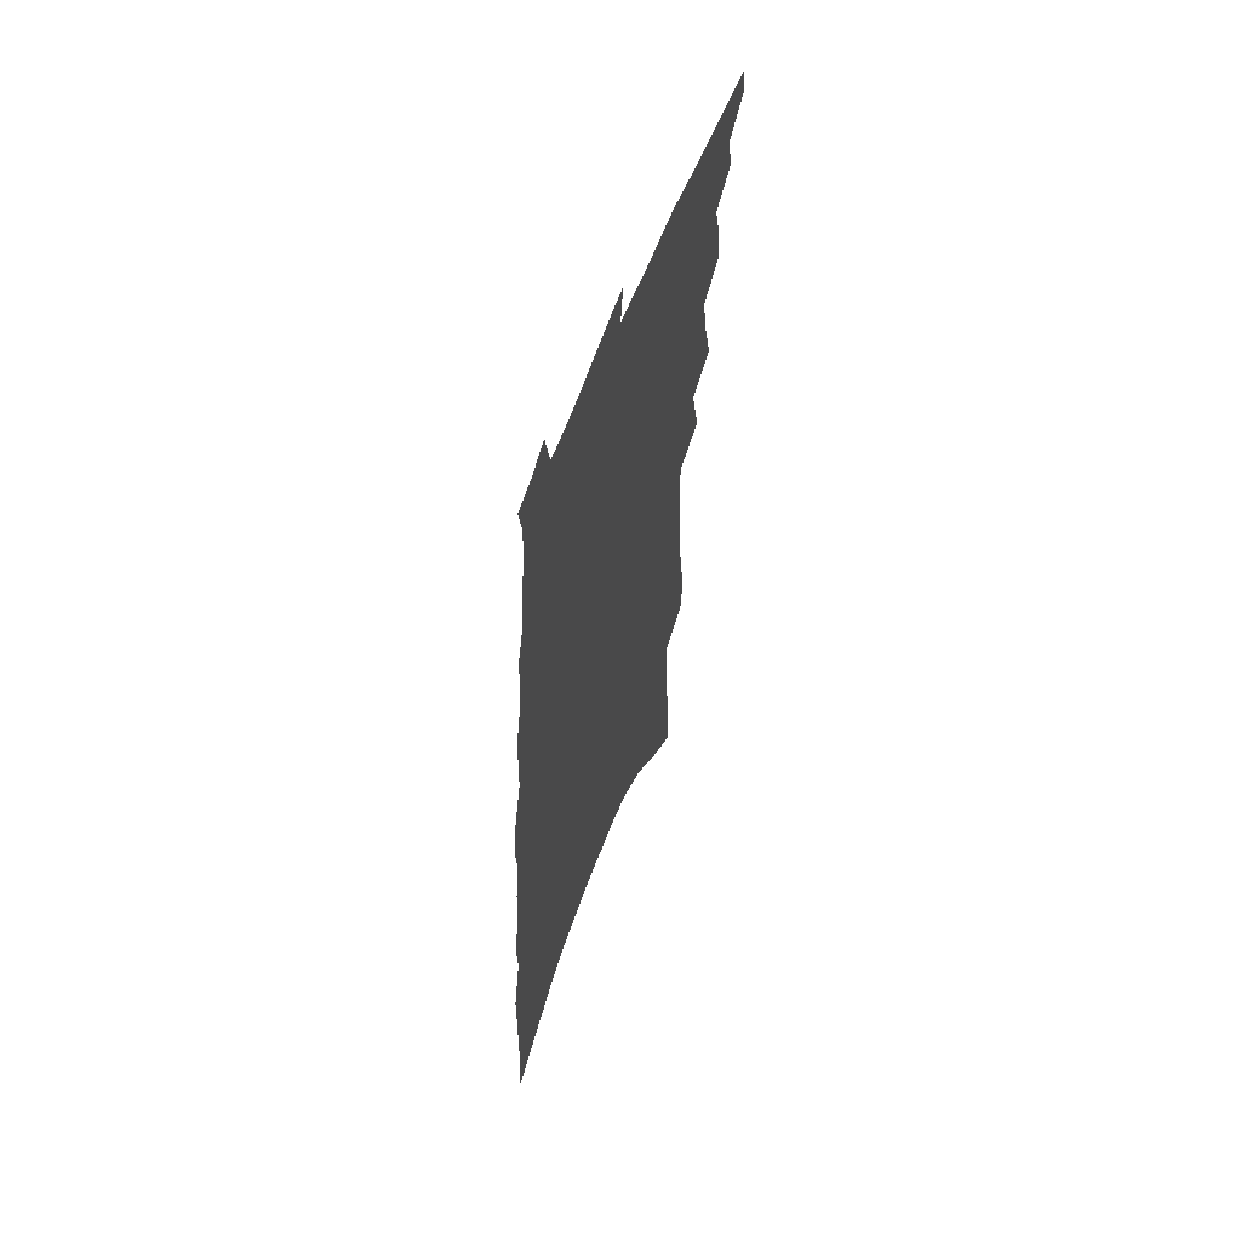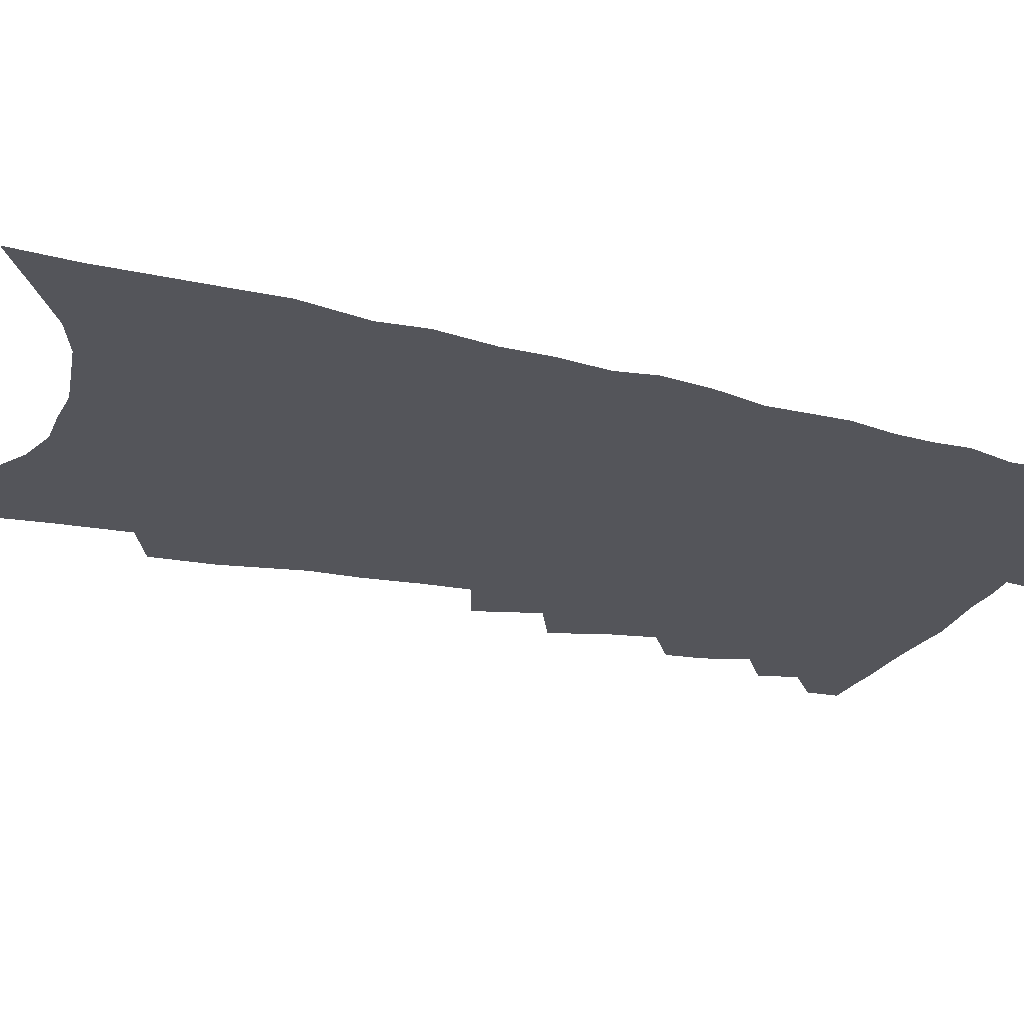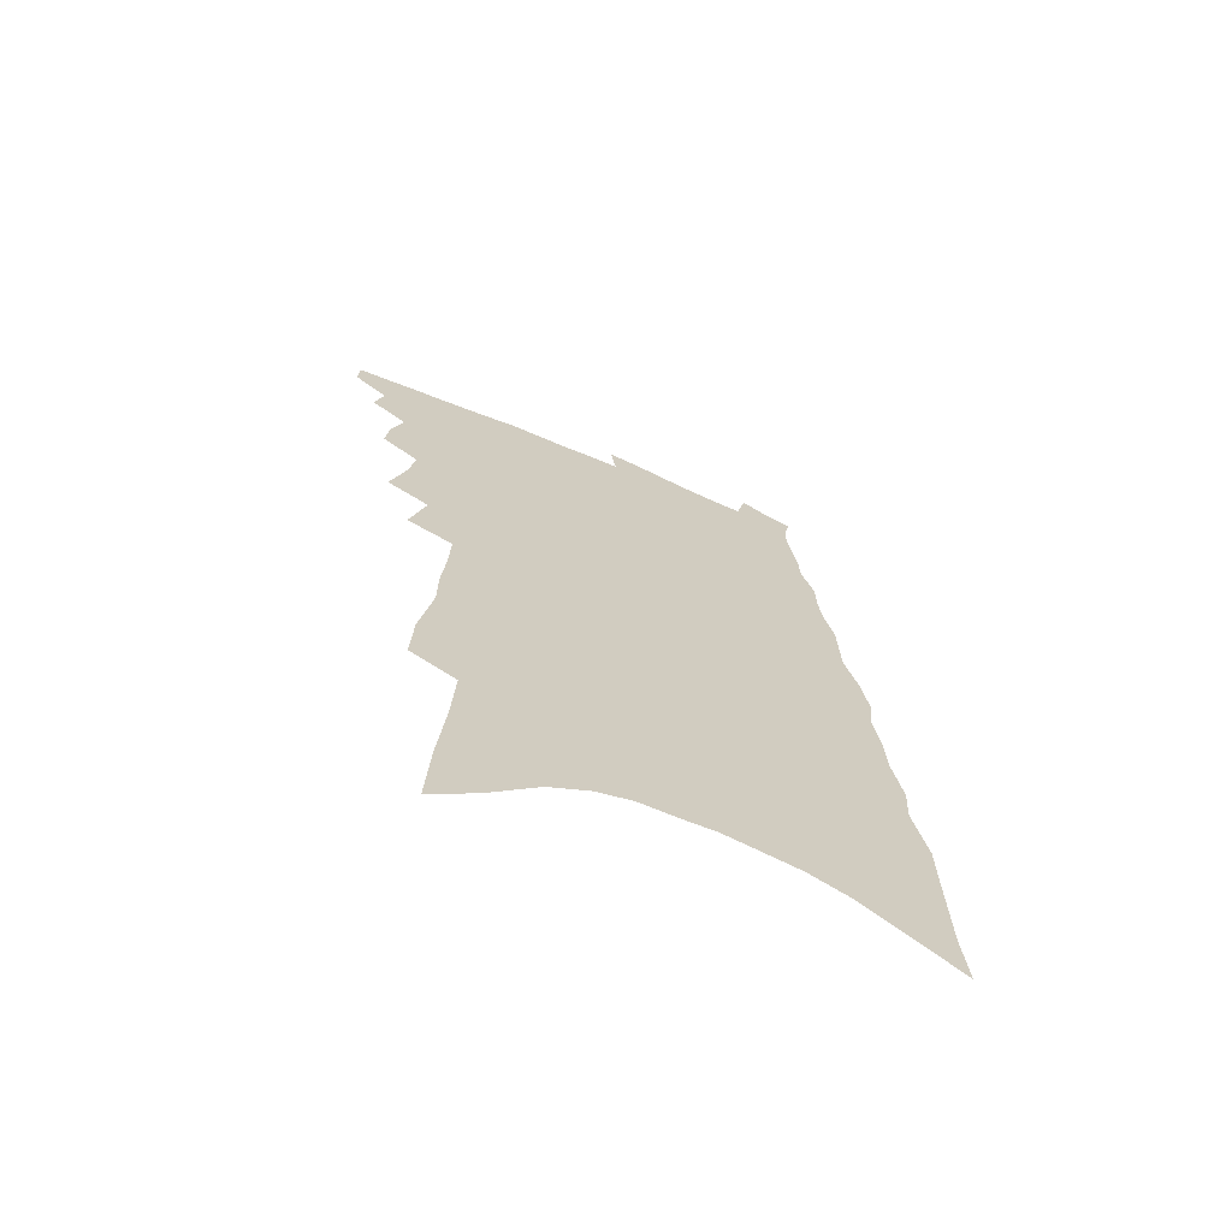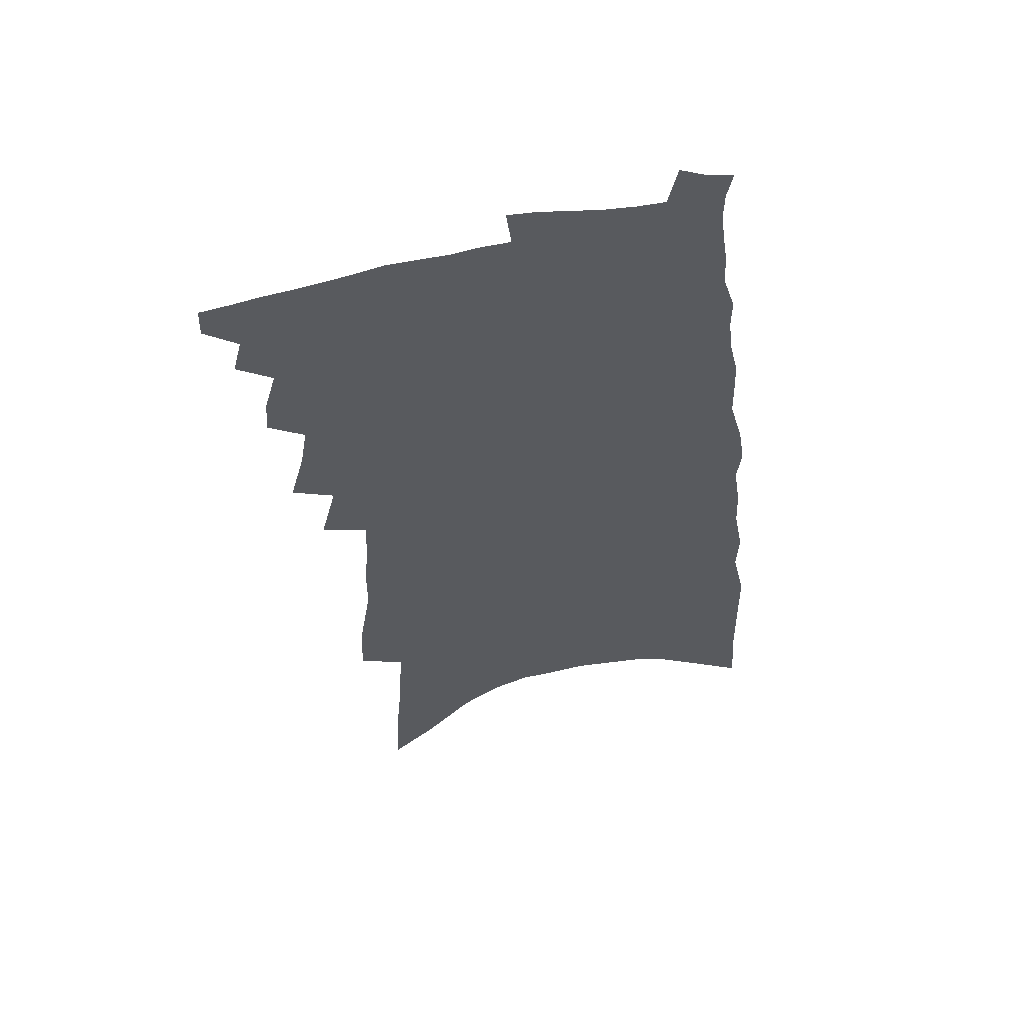
<metadata>
{"format":"obj","ext":"obj","renderer":"f3d","projection":"perspective","resolution":1024,"background":"white","views":[{"elev":60.1,"azim":110.2,"up":"+Y"},{"elev":-24.9,"azim":71.4,"up":"+Z"},{"elev":-68.9,"azim":-23.2,"up":"+Y"},{"elev":56.4,"azim":-12.4,"up":"+Y"}]}
</metadata>
<code>
v 592 396.9 0
v 592.1 399.7 0
v 594.3 391.4 0
v 595.1 394.6 0
v 595.1 397.3 0
v 594.9 400 0
v 596.2 382.2 0
v 596.5 385.4 0
v 597.5 389.2 0
v 597.9 392.2 0
v 598.1 395 0
v 597.9 397.6 0
v 597.5 400.3 0
v 597.6 371.2 0
v 598.9 376.2 0
v 599.5 380 0
v 600.4 383.8 0
v 600.6 386.9 0
v 600.9 390 0
v 601.2 392.8 0
v 600.9 395.3 0
v 600.7 397.9 0
v 600.3 400.6 0
v 600 363.9 0
v 601.4 369.5 0
v 602 373.7 0
v 602.6 377.7 0
v 603 381.2 0
v 603.1 384.1 0
v 603.2 387 0
v 603.6 390.1 0
v 603.7 392.9 0
v 603.5 395.5 0
v 603.3 398.1 0
v 602.9 400.9 0
v 602.3 336.9 0
v 602.5 342.3 0
v 603.6 349.4 0
v 603.6 353.6 0
v 604 358.4 0
v 604.1 362.5 0
v 604.6 366.9 0
v 605 371 0
v 605.3 374.8 0
v 605.7 378.5 0
v 605.8 381.5 0
v 606 384.6 0
v 606.4 387.8 0
v 606.3 390.4 0
v 606.4 393.2 0
v 606.1 395.8 0
v 605.9 398.4 0
v 605.5 401.3 0
v 605.1 314.4 0
v 605.5 321.5 0
v 606.1 328.9 0
v 606.4 335.1 0
v 606.5 340.5 0
v 606.7 345.8 0
v 607 350.9 0
v 607.4 356 0
v 607.4 360 0
v 607.7 364.3 0
v 607.7 367.9 0
v 608.2 372.1 0
v 608.5 375.8 0
v 608.4 378.7 0
v 608.8 382.2 0
v 609 385.3 0
v 609 388.1 0
v 609.2 390.9 0
v 609 393.4 0
v 608.9 396 0
v 608.6 398.6 0
v 608.1 401.7 0
v 609.2 318 0
v 609.2 324.2 0
v 610.3 332.9 0
v 610.3 338.3 0
v 610.4 343.5 0
v 610.1 347.4 0
v 610.3 352.4 0
v 610.8 357.8 0
v 610.9 361.8 0
v 610.9 365.4 0
v 611.1 369.4 0
v 611.1 372.7 0
v 611.4 376.6 0
v 611.5 379.7 0
v 611.4 382.4 0
v 611.7 385.7 0
v 611.7 388.4 0
v 611.7 391 0
v 611.6 393.5 0
v 611.5 396.1 0
v 611.2 398.8 0
v 610.9 401.7 0
v 613.6 322.7 0
v 613.9 329.9 0
v 613.7 334.8 0
v 613.6 339.8 0
v 613.6 344.9 0
v 613.5 349.4 0
v 613.6 354 0
v 613.6 357.9 0
v 613.9 363 0
v 613.7 365.9 0
v 613.9 370 0
v 613.9 373.4 0
v 614 376.6 0
v 614.2 380.1 0
v 614.1 382.9 0
v 614.2 385.7 0
v 614.3 388.5 0
v 614.2 391.1 0
v 614.2 393.7 0
v 614.1 396.3 0
v 613.9 399 0
v 613.7 401.7 0
v 617.2 325 0
v 617.1 331.1 0
v 617 336.5 0
v 616.8 341.1 0
v 616.6 345.3 0
v 616.4 349.3 0
v 616.6 354.7 0
v 616.6 359.2 0
v 616.6 362.8 0
v 616.6 366.6 0
v 616.7 370.5 0
v 616.7 373.9 0
v 616.7 377 0
v 616.7 380.2 0
v 616.8 383.3 0
v 616.8 386 0
v 616.8 388.7 0
v 616.8 391.2 0
v 616.8 393.8 0
v 616.8 396.3 0
v 616.6 398.9 0
v 616.3 402 0
v 620.5 326.1 0
v 620.2 332.1 0
v 620 336.9 0
v 619.8 341.6 0
v 619.7 346.7 0
v 619.6 351.3 0
v 619.5 354.5 0
v 619.4 359.9 0
v 619.4 363.2 0
v 619.3 367.2 0
v 619.3 370.6 0
v 619.3 373.8 0
v 619.3 377.4 0
v 619.3 380.5 0
v 619.3 383.4 0
v 619.3 386.1 0
v 619.3 388.7 0
v 619.4 391.3 0
v 619.5 393.9 0
v 619.4 396.3 0
v 619.2 398.9 0
v 618.9 402 0
v 618.5 405.4 0
v 623.7 326.1 0
v 623.3 332.1 0
v 623.1 338.1 0
v 622.9 342.1 0
v 622.7 347 0
v 622.5 350.9 0
v 622.4 355.5 0
v 622.3 359.5 0
v 622.1 363.4 0
v 622 367.4 0
v 622 370.4 0
v 621.9 374 0
v 621.9 377.3 0
v 621.8 380.4 0
v 621.8 383.3 0
v 621.8 386.4 0
v 621.9 388.8 0
v 621.9 391.3 0
v 621.9 393.9 0
v 621.9 396.4 0
v 621.8 398.9 0
v 621.6 401.9 0
v 621.2 405.2 0
v 626.9 326.3 0
v 626.5 332.5 0
v 626.3 336.9 0
v 626 341.7 0
v 625.6 346.9 0
v 625.5 351 0
v 625.2 355.6 0
v 625 359.7 0
v 625 363 0
v 624.8 367 0
v 624.6 370.6 0
v 624.6 373.8 0
v 624.5 377.1 0
v 624.4 380.2 0
v 624.3 383.5 0
v 624.3 386.2 0
v 624.3 388.7 0
v 624.3 391.3 0
v 624.3 393.9 0
v 624.4 396.4 0
v 624.4 398.9 0
v 624.5 401.3 0
v 624.1 404.6 0
v 630.3 325.9 0
v 629.8 331.5 0
v 629.3 337 0
v 629.2 341.1 0
v 628.6 346.5 0
v 628.5 350.3 0
v 628 355.4 0
v 627.8 359.2 0
v 627.8 362.8 0
v 627.5 366.6 0
v 627.3 370.3 0
v 627.4 373.3 0
v 627.2 376.7 0
v 627.2 379.6 0
v 626.9 383.1 0
v 626.8 385.9 0
v 626.9 388.4 0
v 626.8 391.3 0
v 626.8 393.9 0
v 626.9 396.3 0
v 626.9 398.8 0
v 627 401.3 0
v 626.9 404.1 0
v 633.6 325.4 0
v 633.2 330.7 0
v 632.7 335.9 0
v 632.3 340.6 0
v 632 345.2 0
v 631.6 349.8 0
v 631.1 354.5 0
v 630.8 358.6 0
v 630.8 362 0
v 630.4 366.1 0
v 630.4 369.3 0
v 630.2 372.8 0
v 629.8 376.4 0
v 629.8 379.3 0
v 629.4 382.9 0
v 629.5 385.6 0
v 629.4 388.3 0
v 629.5 391 0
v 629.3 393.7 0
v 629.3 396.3 0
v 629.4 398.7 0
v 629.5 401.3 0
v 629.6 403.8 0
v 637.2 324 0
v 636.9 328.9 0
v 636.4 334.2 0
v 635.7 339.5 0
v 635.3 344.2 0
v 635 348.6 0
v 634.4 353.2 0
v 634.4 356.8 0
v 633.7 361.5 0
v 633.7 364.9 0
v 633.3 368.7 0
v 633.2 372 0
v 632.8 375.7 0
v 632.7 378.7 0
v 632.5 382 0
v 632.3 385 0
v 632 388 0
v 632.1 390.6 0
v 631.8 393.7 0
v 631.9 396.1 0
v 631.9 398.7 0
v 632.1 401.2 0
v 632.3 403.8 0
v 633.1 407.5 0
v 641.4 321.4 0
v 641 326.6 0
v 640.6 331.6 0
v 640.2 336.5 0
v 639.2 342.1 0
v 638.9 346.5 0
v 638.4 351.1 0
v 637.8 355.5 0
v 637.6 359.4 0
v 637.5 363.1 0
v 637.4 366.6 0
v 636.6 370.7 0
v 636.4 374.2 0
v 636.4 377.3 0
v 635.8 380.8 0
v 635.8 383.8 0
v 635 387.3 0
v 635.3 390 0
v 634.6 393.2 0
v 634.4 395.9 0
v 634.6 398.4 0
v 634.7 401 0
v 634.8 403.5 0
v 635.6 406.3 0
v 645.9 318.6 0
v 645.4 323.8 0
v 645.3 328.4 0
v 645.2 332.9 0
v 645.2 337.4 0
v 644 343.1 0
v 644.1 347 0
v 643.2 351.9 0
v 643.1 355.9 0
v 642.4 360.2 0
v 642.8 363.4 0
v 642.2 367.5 0
v 640.9 371.9 0
v 640.9 375.2 0
v 640.8 378.5 0
v 639.9 382.2 0
v 639.5 385.5 0
v 639.5 388.4 0
v 638.4 392 0
v 638.3 394.9 0
v 637.8 397.8 0
v 637.4 400.7 0
v 637.5 403.3 0
v 638 405.7 0
f 4 5 1
f 1 5 2
f 5 6 2
f 9 10 3
f 3 10 4
f 10 11 4
f 4 11 5
f 11 12 5
f 5 12 6
f 12 13 6
f 16 17 7
f 7 17 8
f 17 18 8
f 8 18 9
f 18 19 9
f 9 19 10
f 19 20 10
f 10 20 11
f 20 21 11
f 11 21 12
f 21 22 12
f 12 22 13
f 22 23 13
f 25 26 14
f 14 26 15
f 26 27 15
f 15 27 16
f 27 28 16
f 16 28 17
f 28 29 17
f 17 29 18
f 29 30 18
f 18 30 19
f 30 31 19
f 19 31 20
f 31 32 20
f 20 32 21
f 32 33 21
f 21 33 22
f 33 34 22
f 22 34 23
f 34 35 23
f 41 42 24
f 24 42 25
f 42 43 25
f 25 43 26
f 43 44 26
f 26 44 27
f 44 45 27
f 27 45 28
f 45 46 28
f 28 46 29
f 46 47 29
f 29 47 30
f 47 48 30
f 30 48 31
f 48 49 31
f 31 49 32
f 49 50 32
f 32 50 33
f 50 51 33
f 33 51 34
f 51 52 34
f 34 52 35
f 52 53 35
f 57 58 36
f 36 58 37
f 58 59 37
f 37 59 38
f 59 60 38
f 38 60 39
f 60 61 39
f 39 61 40
f 61 62 40
f 40 62 41
f 62 63 41
f 41 63 42
f 63 64 42
f 42 64 43
f 64 65 43
f 43 65 44
f 65 66 44
f 44 66 45
f 66 67 45
f 45 67 46
f 67 68 46
f 46 68 47
f 68 69 47
f 47 69 48
f 69 70 48
f 48 70 49
f 70 71 49
f 49 71 50
f 71 72 50
f 50 72 51
f 72 73 51
f 51 73 52
f 73 74 52
f 52 74 53
f 74 75 53
f 54 76 55
f 76 77 55
f 55 77 56
f 77 78 56
f 56 78 57
f 78 79 57
f 57 79 58
f 79 80 58
f 58 80 59
f 80 81 59
f 59 81 60
f 81 82 60
f 60 82 61
f 82 83 61
f 61 83 62
f 83 84 62
f 62 84 63
f 84 85 63
f 63 85 64
f 85 86 64
f 64 86 65
f 86 87 65
f 65 87 66
f 87 88 66
f 66 88 67
f 88 89 67
f 67 89 68
f 89 90 68
f 68 90 69
f 90 91 69
f 69 91 70
f 91 92 70
f 70 92 71
f 92 93 71
f 71 93 72
f 93 94 72
f 72 94 73
f 94 95 73
f 73 95 74
f 95 96 74
f 74 96 75
f 96 97 75
f 76 98 77
f 98 99 77
f 77 99 78
f 99 100 78
f 78 100 79
f 100 101 79
f 79 101 80
f 101 102 80
f 80 102 81
f 102 103 81
f 81 103 82
f 103 104 82
f 82 104 83
f 104 105 83
f 83 105 84
f 105 106 84
f 84 106 85
f 106 107 85
f 85 107 86
f 107 108 86
f 86 108 87
f 108 109 87
f 87 109 88
f 109 110 88
f 88 110 89
f 110 111 89
f 89 111 90
f 111 112 90
f 90 112 91
f 112 113 91
f 91 113 92
f 113 114 92
f 92 114 93
f 114 115 93
f 93 115 94
f 115 116 94
f 94 116 95
f 116 117 95
f 95 117 96
f 117 118 96
f 96 118 97
f 118 119 97
f 98 120 99
f 120 121 99
f 99 121 100
f 121 122 100
f 100 122 101
f 122 123 101
f 101 123 102
f 123 124 102
f 102 124 103
f 124 125 103
f 103 125 104
f 125 126 104
f 104 126 105
f 126 127 105
f 105 127 106
f 127 128 106
f 106 128 107
f 128 129 107
f 107 129 108
f 129 130 108
f 108 130 109
f 130 131 109
f 109 131 110
f 131 132 110
f 110 132 111
f 132 133 111
f 111 133 112
f 133 134 112
f 112 134 113
f 134 135 113
f 113 135 114
f 135 136 114
f 114 136 115
f 136 137 115
f 115 137 116
f 137 138 116
f 116 138 117
f 138 139 117
f 117 139 118
f 139 140 118
f 118 140 119
f 140 141 119
f 120 142 121
f 142 143 121
f 121 143 122
f 143 144 122
f 122 144 123
f 144 145 123
f 123 145 124
f 145 146 124
f 124 146 125
f 146 147 125
f 125 147 126
f 147 148 126
f 126 148 127
f 148 149 127
f 127 149 128
f 149 150 128
f 128 150 129
f 150 151 129
f 129 151 130
f 151 152 130
f 130 152 131
f 152 153 131
f 131 153 132
f 153 154 132
f 132 154 133
f 154 155 133
f 133 155 134
f 155 156 134
f 134 156 135
f 156 157 135
f 135 157 136
f 157 158 136
f 136 158 137
f 158 159 137
f 137 159 138
f 159 160 138
f 138 160 139
f 160 161 139
f 139 161 140
f 161 162 140
f 140 162 141
f 162 163 141
f 142 165 143
f 165 166 143
f 143 166 144
f 166 167 144
f 144 167 145
f 167 168 145
f 145 168 146
f 168 169 146
f 146 169 147
f 169 170 147
f 147 170 148
f 170 171 148
f 148 171 149
f 171 172 149
f 149 172 150
f 172 173 150
f 150 173 151
f 173 174 151
f 151 174 152
f 174 175 152
f 152 175 153
f 175 176 153
f 153 176 154
f 176 177 154
f 154 177 155
f 177 178 155
f 155 178 156
f 178 179 156
f 156 179 157
f 179 180 157
f 157 180 158
f 180 181 158
f 158 181 159
f 181 182 159
f 159 182 160
f 182 183 160
f 160 183 161
f 183 184 161
f 161 184 162
f 184 185 162
f 162 185 163
f 185 186 163
f 163 186 164
f 186 187 164
f 165 188 166
f 188 189 166
f 166 189 167
f 189 190 167
f 167 190 168
f 190 191 168
f 168 191 169
f 191 192 169
f 169 192 170
f 192 193 170
f 170 193 171
f 193 194 171
f 171 194 172
f 194 195 172
f 172 195 173
f 195 196 173
f 173 196 174
f 196 197 174
f 174 197 175
f 197 198 175
f 175 198 176
f 198 199 176
f 176 199 177
f 199 200 177
f 177 200 178
f 200 201 178
f 178 201 179
f 201 202 179
f 179 202 180
f 202 203 180
f 180 203 181
f 203 204 181
f 181 204 182
f 204 205 182
f 182 205 183
f 205 206 183
f 183 206 184
f 206 207 184
f 184 207 185
f 207 208 185
f 185 208 186
f 208 209 186
f 186 209 187
f 209 210 187
f 188 211 189
f 211 212 189
f 189 212 190
f 212 213 190
f 190 213 191
f 213 214 191
f 191 214 192
f 214 215 192
f 192 215 193
f 215 216 193
f 193 216 194
f 216 217 194
f 194 217 195
f 217 218 195
f 195 218 196
f 218 219 196
f 196 219 197
f 219 220 197
f 197 220 198
f 220 221 198
f 198 221 199
f 221 222 199
f 199 222 200
f 222 223 200
f 200 223 201
f 223 224 201
f 201 224 202
f 224 225 202
f 202 225 203
f 225 226 203
f 203 226 204
f 226 227 204
f 204 227 205
f 227 228 205
f 205 228 206
f 228 229 206
f 206 229 207
f 229 230 207
f 207 230 208
f 230 231 208
f 208 231 209
f 231 232 209
f 209 232 210
f 232 233 210
f 211 234 212
f 234 235 212
f 212 235 213
f 235 236 213
f 213 236 214
f 236 237 214
f 214 237 215
f 237 238 215
f 215 238 216
f 238 239 216
f 216 239 217
f 239 240 217
f 217 240 218
f 240 241 218
f 218 241 219
f 241 242 219
f 219 242 220
f 242 243 220
f 220 243 221
f 243 244 221
f 221 244 222
f 244 245 222
f 222 245 223
f 245 246 223
f 223 246 224
f 246 247 224
f 224 247 225
f 247 248 225
f 225 248 226
f 248 249 226
f 226 249 227
f 249 250 227
f 227 250 228
f 250 251 228
f 228 251 229
f 251 252 229
f 229 252 230
f 252 253 230
f 230 253 231
f 253 254 231
f 231 254 232
f 254 255 232
f 232 255 233
f 255 256 233
f 234 257 235
f 257 258 235
f 235 258 236
f 258 259 236
f 236 259 237
f 259 260 237
f 237 260 238
f 260 261 238
f 238 261 239
f 261 262 239
f 239 262 240
f 262 263 240
f 240 263 241
f 263 264 241
f 241 264 242
f 264 265 242
f 242 265 243
f 265 266 243
f 243 266 244
f 266 267 244
f 244 267 245
f 267 268 245
f 245 268 246
f 268 269 246
f 246 269 247
f 269 270 247
f 247 270 248
f 270 271 248
f 248 271 249
f 271 272 249
f 249 272 250
f 272 273 250
f 250 273 251
f 273 274 251
f 251 274 252
f 274 275 252
f 252 275 253
f 275 276 253
f 253 276 254
f 276 277 254
f 254 277 255
f 277 278 255
f 255 278 256
f 278 279 256
f 257 281 258
f 281 282 258
f 258 282 259
f 282 283 259
f 259 283 260
f 283 284 260
f 260 284 261
f 284 285 261
f 261 285 262
f 285 286 262
f 262 286 263
f 286 287 263
f 263 287 264
f 287 288 264
f 264 288 265
f 288 289 265
f 265 289 266
f 289 290 266
f 266 290 267
f 290 291 267
f 267 291 268
f 291 292 268
f 268 292 269
f 292 293 269
f 269 293 270
f 293 294 270
f 270 294 271
f 294 295 271
f 271 295 272
f 295 296 272
f 272 296 273
f 296 297 273
f 273 297 274
f 297 298 274
f 274 298 275
f 298 299 275
f 275 299 276
f 299 300 276
f 276 300 277
f 300 301 277
f 277 301 278
f 301 302 278
f 278 302 279
f 302 303 279
f 279 303 280
f 303 304 280
f 281 305 282
f 305 306 282
f 282 306 283
f 306 307 283
f 283 307 284
f 307 308 284
f 284 308 285
f 308 309 285
f 285 309 286
f 309 310 286
f 286 310 287
f 310 311 287
f 287 311 288
f 311 312 288
f 288 312 289
f 312 313 289
f 289 313 290
f 313 314 290
f 290 314 291
f 314 315 291
f 291 315 292
f 315 316 292
f 292 316 293
f 316 317 293
f 293 317 294
f 317 318 294
f 294 318 295
f 318 319 295
f 295 319 296
f 319 320 296
f 296 320 297
f 320 321 297
f 297 321 298
f 321 322 298
f 298 322 299
f 322 323 299
f 299 323 300
f 323 324 300
f 300 324 301
f 324 325 301
f 301 325 302
f 325 326 302
f 302 326 303
f 326 327 303
f 303 327 304
f 327 328 304

</code>
